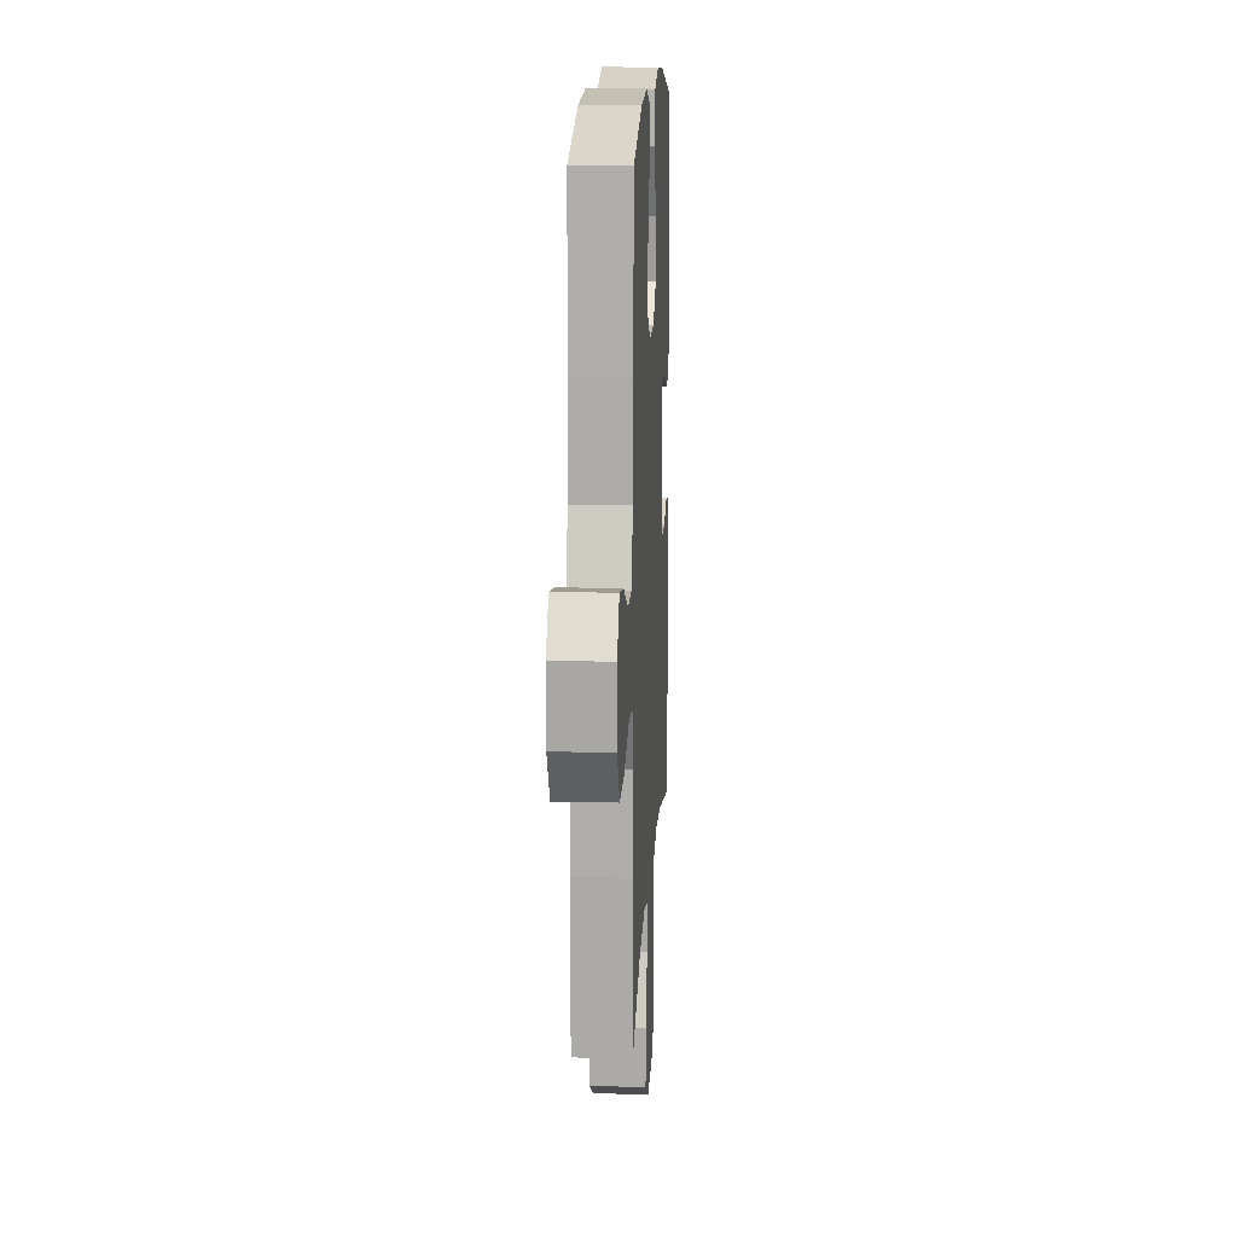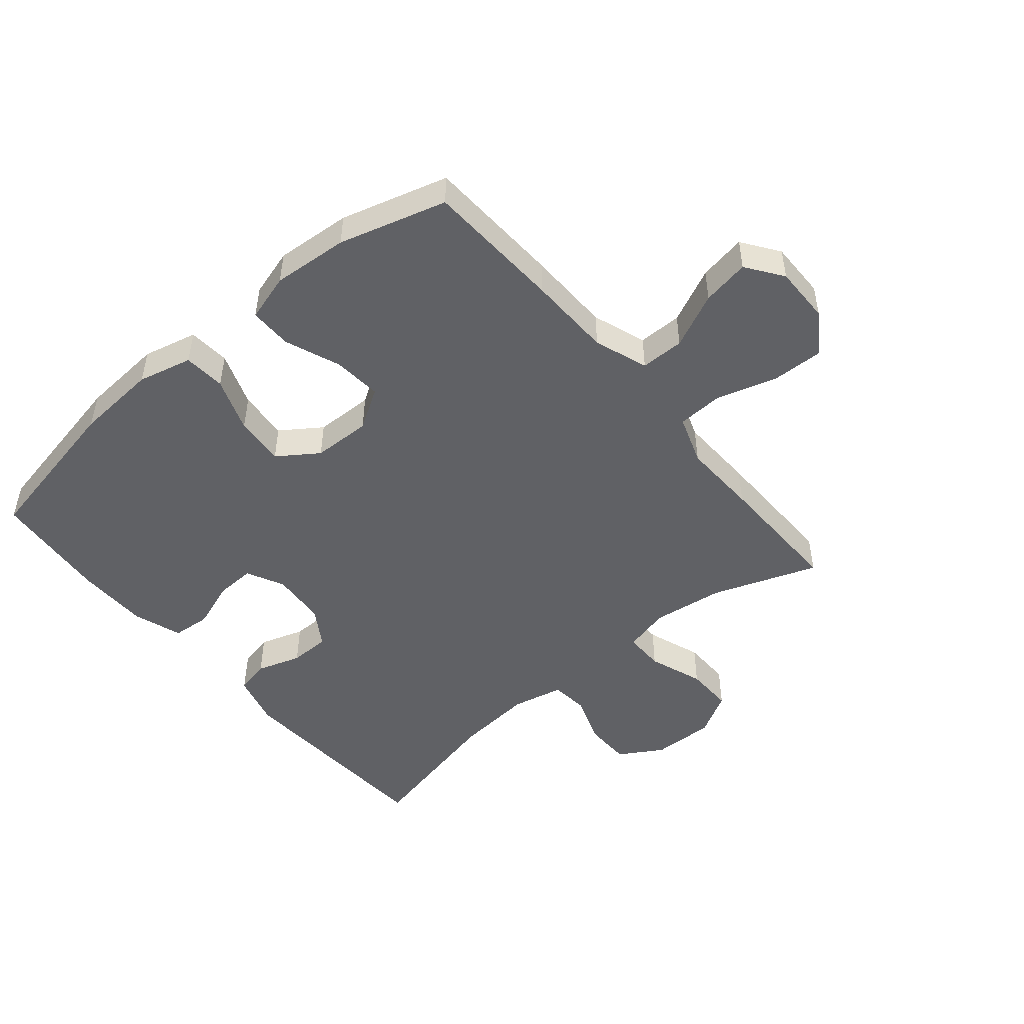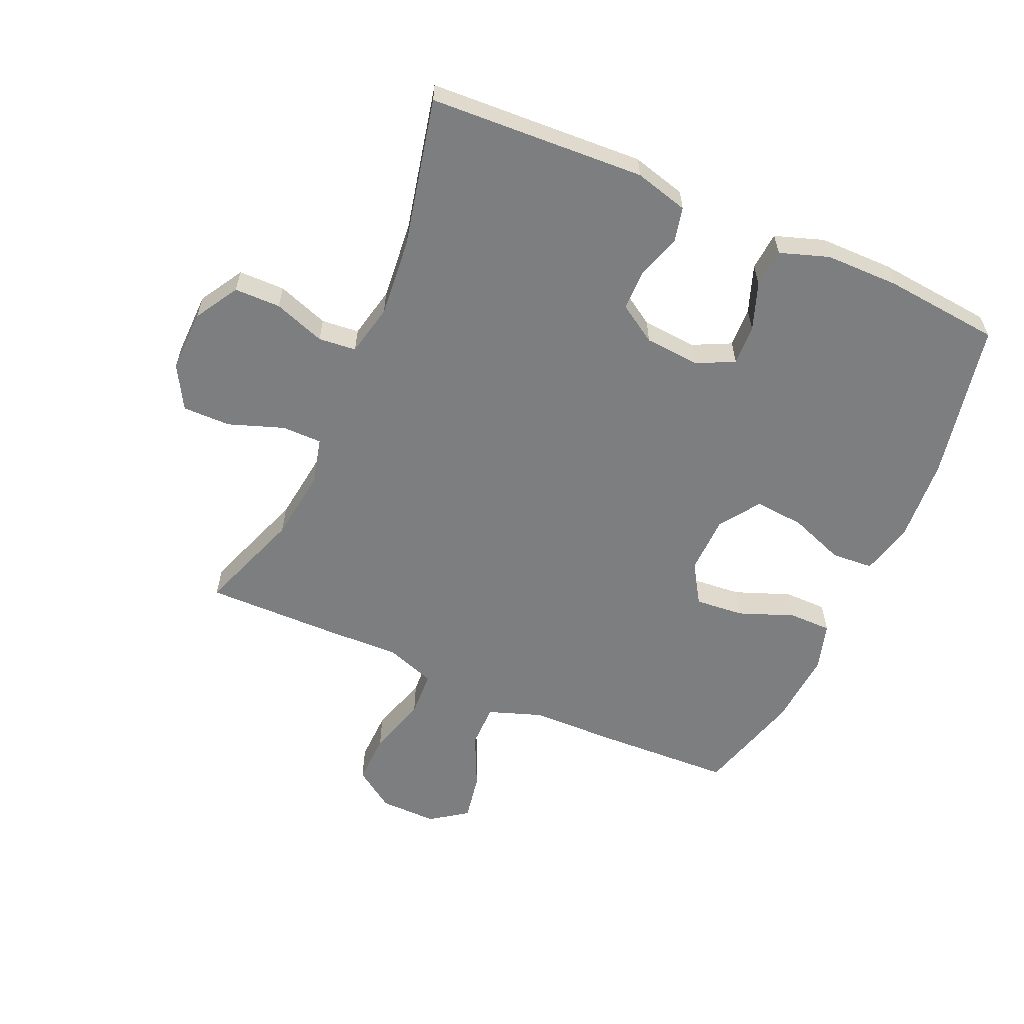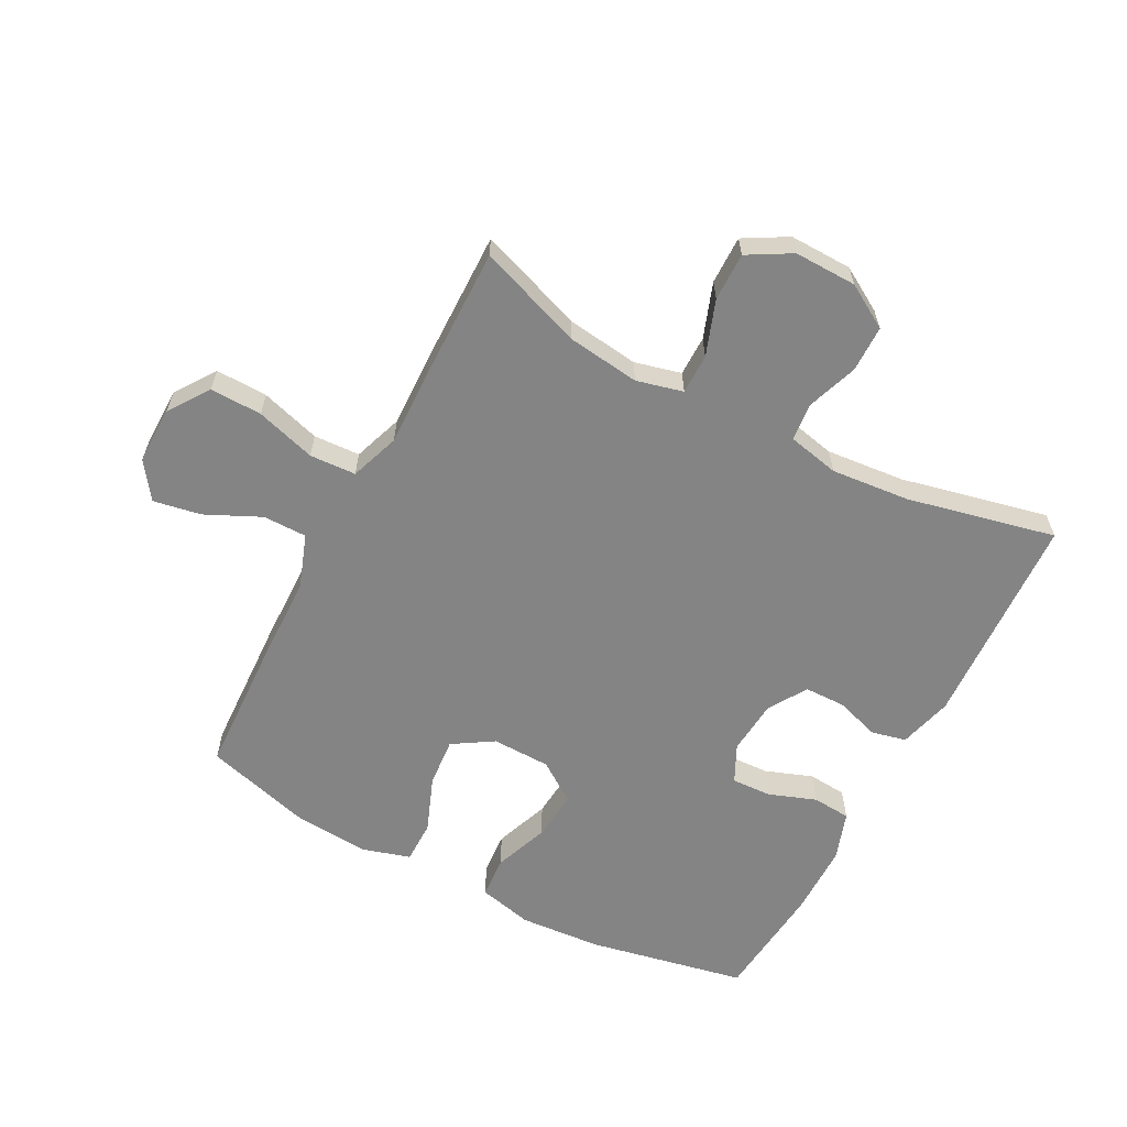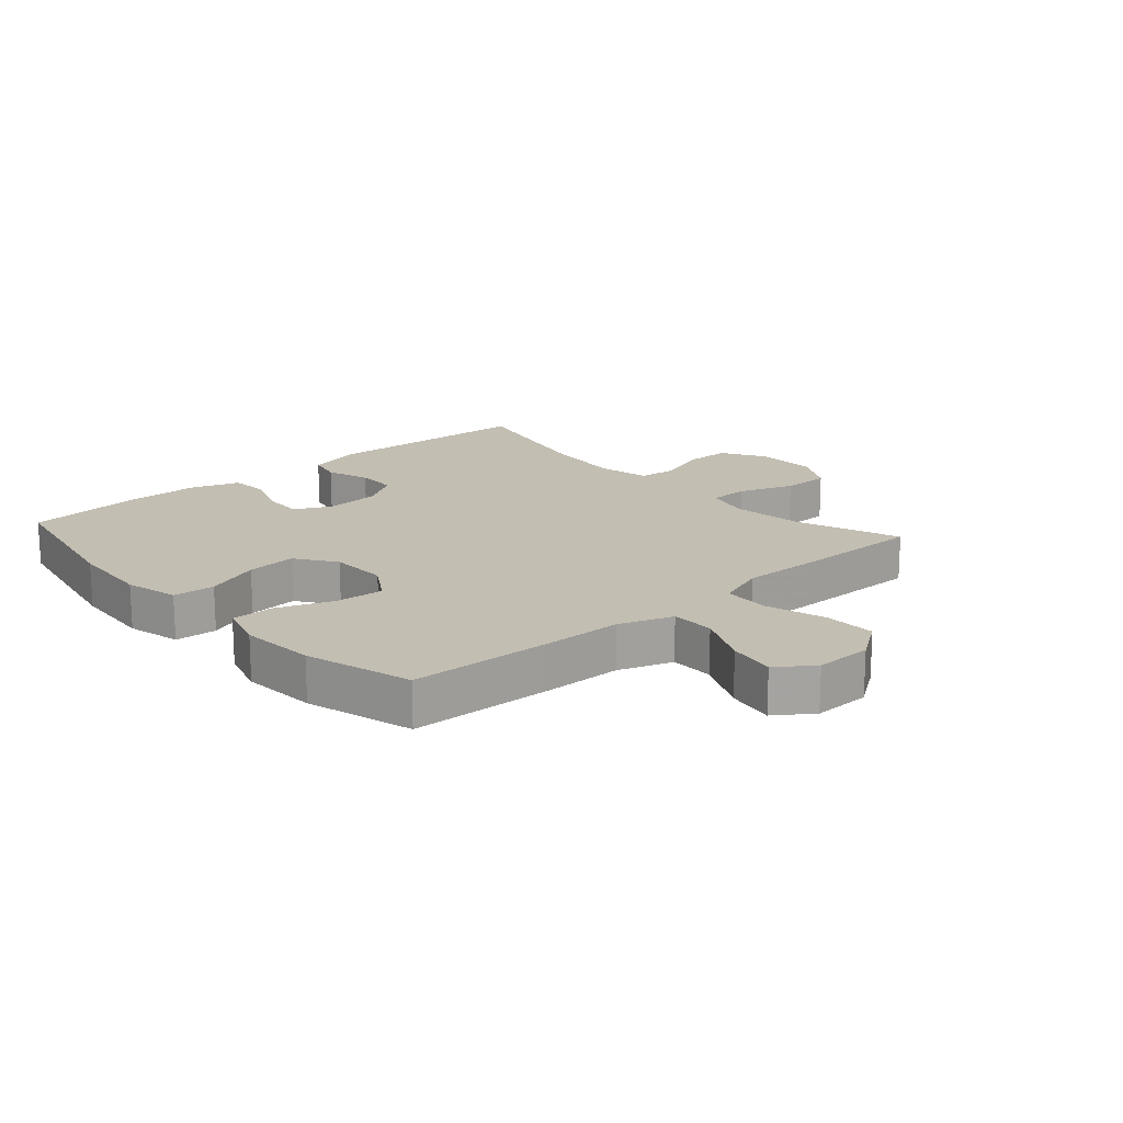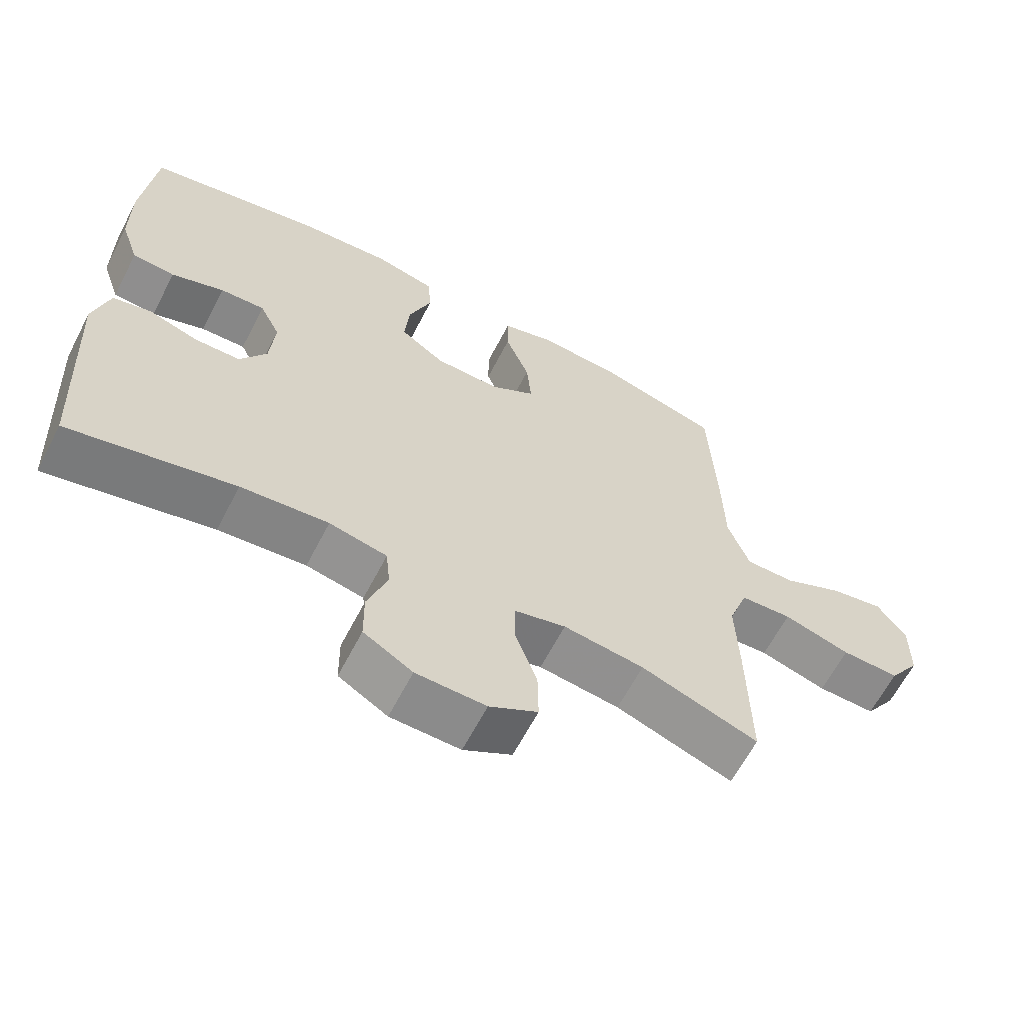
<metadata>
{"format":"obj","ext":"obj","renderer":"f3d","projection":"perspective","resolution":1024,"background":"white","views":[{"elev":14.2,"azim":93.1,"up":"+Z"},{"elev":-48.6,"azim":39.9,"up":"+Y"},{"elev":-59.3,"azim":-113.9,"up":"+Y"},{"elev":-61.4,"azim":152.1,"up":"+Y"},{"elev":17.3,"azim":48.3,"up":"+Y"},{"elev":-63.5,"azim":-27.4,"up":"+Z"}]}
</metadata>
<code>
v -0.5 0.07 -0.5
v -0.519 0.07 -0.151
v -0.496 0.07 -0.064
v -0.44 0.07 -0.051
v -0.368 0.07 -0.074
v -0.302 0.07 -0.073
v -0.263 0.07 -0.011
v -0.256 0.07 0.078
v -0.286 0.07 0.139
v -0.351 0.07 0.136
v -0.428 0.07 0.108
v -0.49 0.07 0.113
v -0.517 0.07 0.192
v -0.518 0.07 0.311
v -0.5 0.07 0.5
v -0.244 0.07 0.552
v -0.11 0.07 0.562
v -0.022 0.07 0.541
v -0.017 0.07 0.473
v -0.05 0.07 0.384
v -0.057 0.07 0.303
v 0.008 0.07 0.258
v 0.103 0.07 0.256
v 0.168 0.07 0.297
v 0.161 0.07 0.376
v 0.126 0.07 0.466
v 0.126 0.07 0.535
v 0.203 0.07 0.558
v 0.326 0.07 0.549
v 0.5 0.07 0.5
v 0.51 0.07 0.277
v 0.513 0.07 0.14
v 0.544 0.07 0.053
v 0.615 0.07 0.053
v 0.704 0.07 0.095
v 0.781 0.07 0.109
v 0.823 0.07 0.05
v 0.822 0.07 -0.043
v 0.777 0.07 -0.109
v 0.693 0.07 -0.107
v 0.596 0.07 -0.078
v 0.521 0.07 -0.082
v 0.493 0.07 -0.162
v 0.497 0.07 -0.286
v 0.5 0.07 -0.5
v 0.33 0.07 -0.439
v 0.213 0.07 -0.424
v 0.138 0.07 -0.443
v 0.138 0.07 -0.508
v 0.17 0.07 -0.597
v 0.171 0.07 -0.675
v 0.101 0.07 -0.715
v 0 0.07 -0.713
v -0.071 0.07 -0.671
v -0.072 0.07 -0.596
v -0.043 0.07 -0.513
v -0.049 0.07 -0.452
v -0.133 0.07 -0.434
v -0.26 0.07 -0.446
v -0.5 0 -0.5
v -0.519 0 -0.151
v -0.496 0 -0.064
v -0.44 0 -0.051
v -0.368 0 -0.074
v -0.302 0 -0.073
v -0.263 0 -0.011
v -0.256 0 0.078
v -0.286 0 0.139
v -0.351 0 0.136
v -0.428 0 0.108
v -0.49 0 0.113
v -0.517 0 0.192
v -0.518 0 0.311
v -0.5 0 0.5
v -0.244 0 0.552
v -0.11 0 0.562
v -0.022 0 0.541
v -0.017 0 0.473
v -0.05 0 0.384
v -0.057 0 0.303
v 0.008 0 0.258
v 0.103 0 0.256
v 0.168 0 0.297
v 0.161 0 0.376
v 0.126 0 0.466
v 0.126 0 0.535
v 0.203 0 0.558
v 0.326 0 0.549
v 0.5 0 0.5
v 0.51 0 0.277
v 0.513 0 0.14
v 0.544 0 0.053
v 0.615 0 0.053
v 0.704 0 0.095
v 0.781 0 0.109
v 0.823 0 0.05
v 0.822 0 -0.043
v 0.777 0 -0.109
v 0.693 0 -0.107
v 0.596 0 -0.078
v 0.521 0 -0.082
v 0.493 0 -0.162
v 0.497 0 -0.286
v 0.5 0 -0.5
v 0.33 0 -0.439
v 0.213 0 -0.424
v 0.138 0 -0.443
v 0.138 0 -0.508
v 0.17 0 -0.597
v 0.171 0 -0.675
v 0.101 0 -0.715
v 0 0 -0.713
v -0.071 0 -0.671
v -0.072 0 -0.596
v -0.043 0 -0.513
v -0.049 0 -0.452
v -0.133 0 -0.434
v -0.26 0 -0.446
f 54 55 56
f 53 54 56
f 52 53 56
f 51 52 56
f 50 51 56
f 49 50 56
f 48 49 56 57
f 47 48 57 58
f 43 44 45 46
f 42 43 46 47
f 39 40 41
f 38 39 41
f 37 38 41
f 36 37 41
f 35 36 41
f 34 35 41
f 33 34 41 42
f 42 47 58
f 33 42 58
f 32 33 58
f 30 31 32
f 29 30 32
f 28 29 32
f 27 28 32
f 26 27 32
f 25 26 32
f 18 19 20
f 17 18 20
f 16 17 20
f 15 16 20
f 14 15 20
f 13 14 20
f 12 13 20
f 11 12 20
f 10 11 20
f 9 10 20 21
f 8 9 21 22
f 3 4 5
f 2 3 5
f 1 2 5
f 59 1 5
f 59 5 6
f 58 59 6 7
f 8 22 23
f 7 8 23
f 58 7 23
f 32 58 23
f 24 25 32
f 23 24 32
f 115 114 113
f 115 113 112
f 115 112 111
f 115 111 110
f 115 110 109
f 115 109 108
f 116 115 108 107
f 117 116 107 106
f 105 104 103 102
f 106 105 102 101
f 100 99 98
f 100 98 97
f 100 97 96
f 100 96 95
f 100 95 94
f 100 94 93
f 101 100 93 92
f 117 106 101
f 117 101 92
f 117 92 91
f 91 90 89
f 91 89 88
f 91 88 87
f 91 87 86
f 91 86 85
f 91 85 84
f 79 78 77
f 79 77 76
f 79 76 75
f 79 75 74
f 79 74 73
f 79 73 72
f 79 72 71
f 79 71 70
f 79 70 69
f 80 79 69 68
f 81 80 68 67
f 64 63 62
f 64 62 61
f 64 61 60
f 64 60 118
f 65 64 118
f 66 65 118 117
f 82 81 67
f 82 67 66
f 82 66 117
f 82 117 91
f 91 84 83
f 91 83 82
f 1 60 61 2
f 2 61 62 3
f 3 62 63 4
f 4 63 64 5
f 5 64 65 6
f 6 65 66 7
f 7 66 67 8
f 8 67 68 9
f 9 68 69 10
f 10 69 70 11
f 11 70 71 12
f 12 71 72 13
f 13 72 73 14
f 14 73 74 15
f 15 74 75 16
f 16 75 76 17
f 17 76 77 18
f 18 77 78 19
f 19 78 79 20
f 20 79 80 21
f 21 80 81 22
f 22 81 82 23
f 23 82 83 24
f 24 83 84 25
f 25 84 85 26
f 26 85 86 27
f 27 86 87 28
f 28 87 88 29
f 29 88 89 30
f 30 89 90 31
f 31 90 91 32
f 32 91 92 33
f 33 92 93 34
f 34 93 94 35
f 35 94 95 36
f 36 95 96 37
f 37 96 97 38
f 38 97 98 39
f 39 98 99 40
f 40 99 100 41
f 41 100 101 42
f 42 101 102 43
f 43 102 103 44
f 44 103 104 45
f 45 104 105 46
f 46 105 106 47
f 47 106 107 48
f 48 107 108 49
f 49 108 109 50
f 50 109 110 51
f 51 110 111 52
f 52 111 112 53
f 53 112 113 54
f 54 113 114 55
f 55 114 115 56
f 56 115 116 57
f 57 116 117 58
f 58 117 118 59
f 59 118 60 1

</code>
